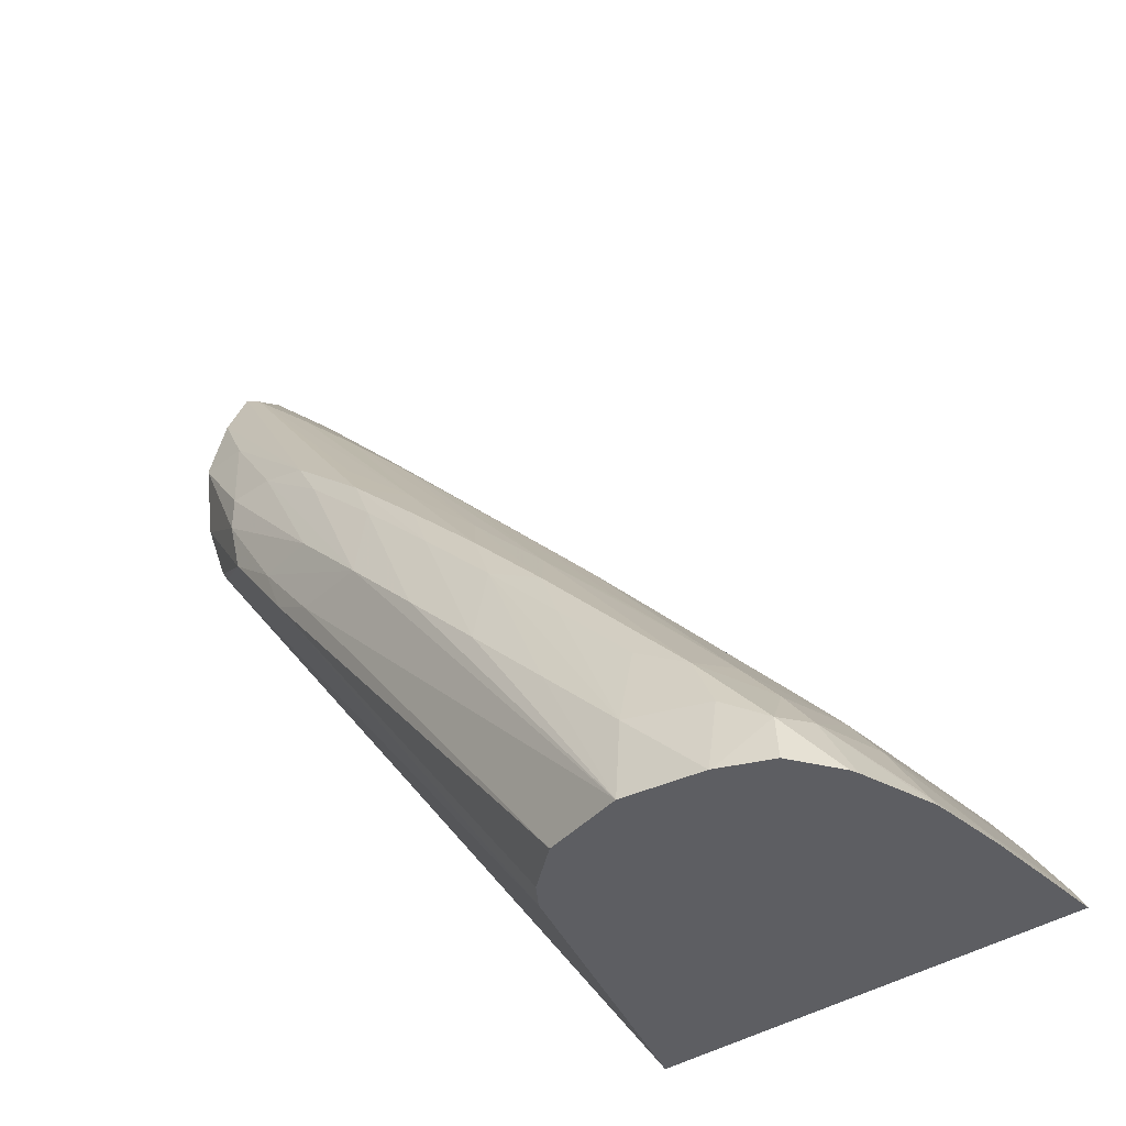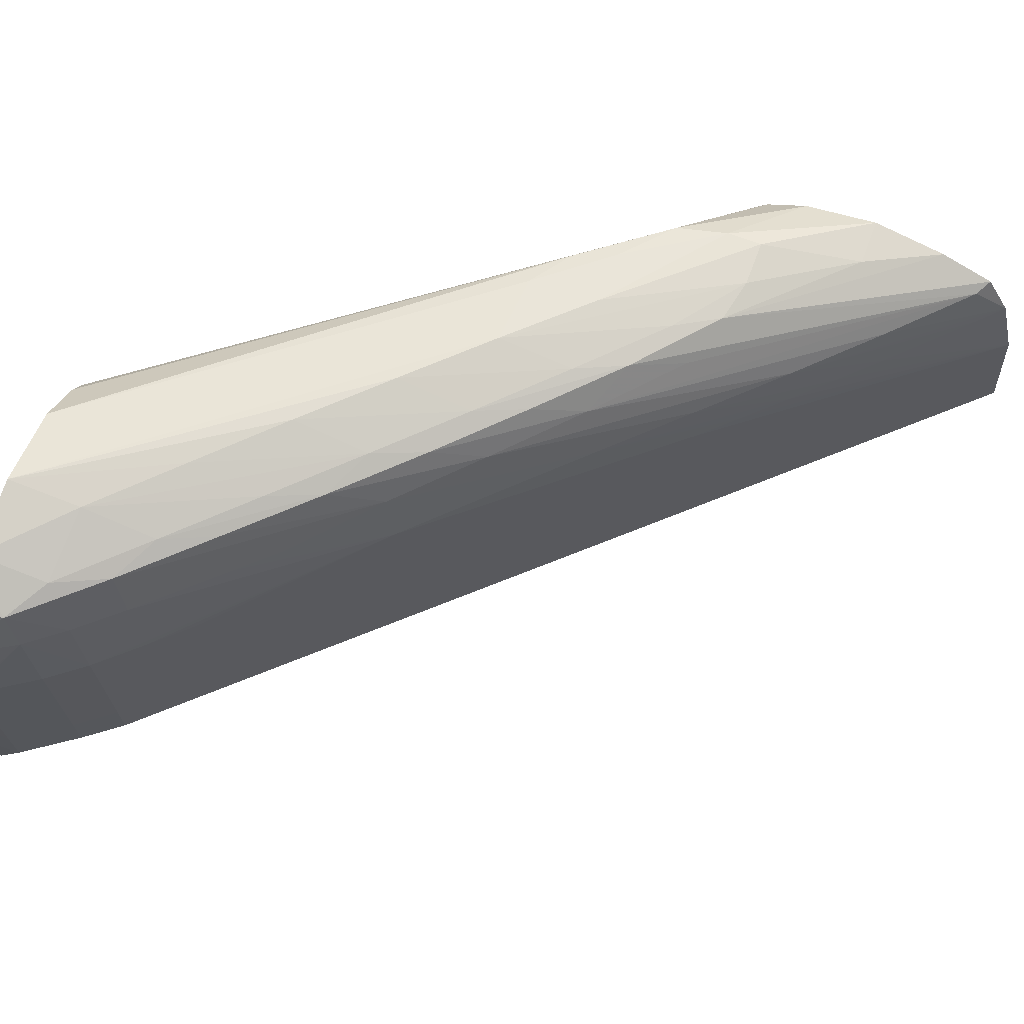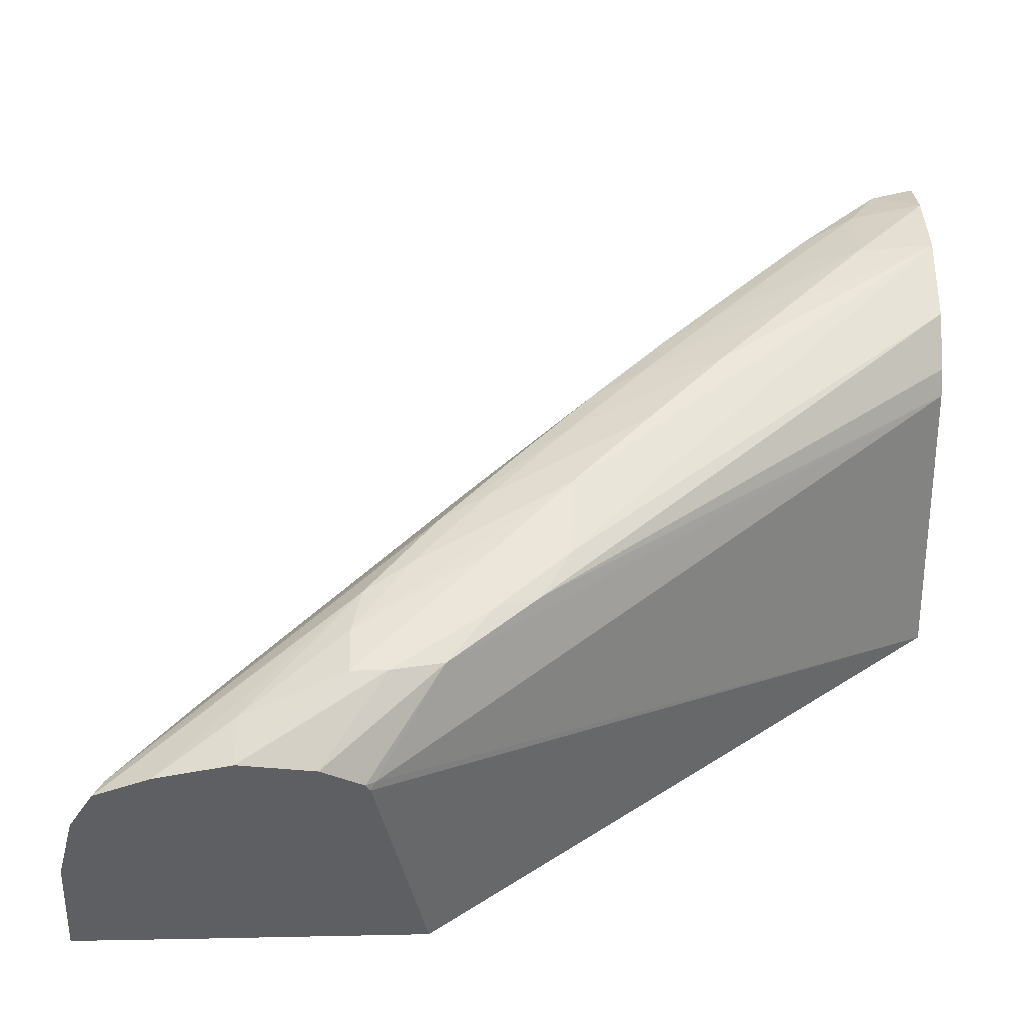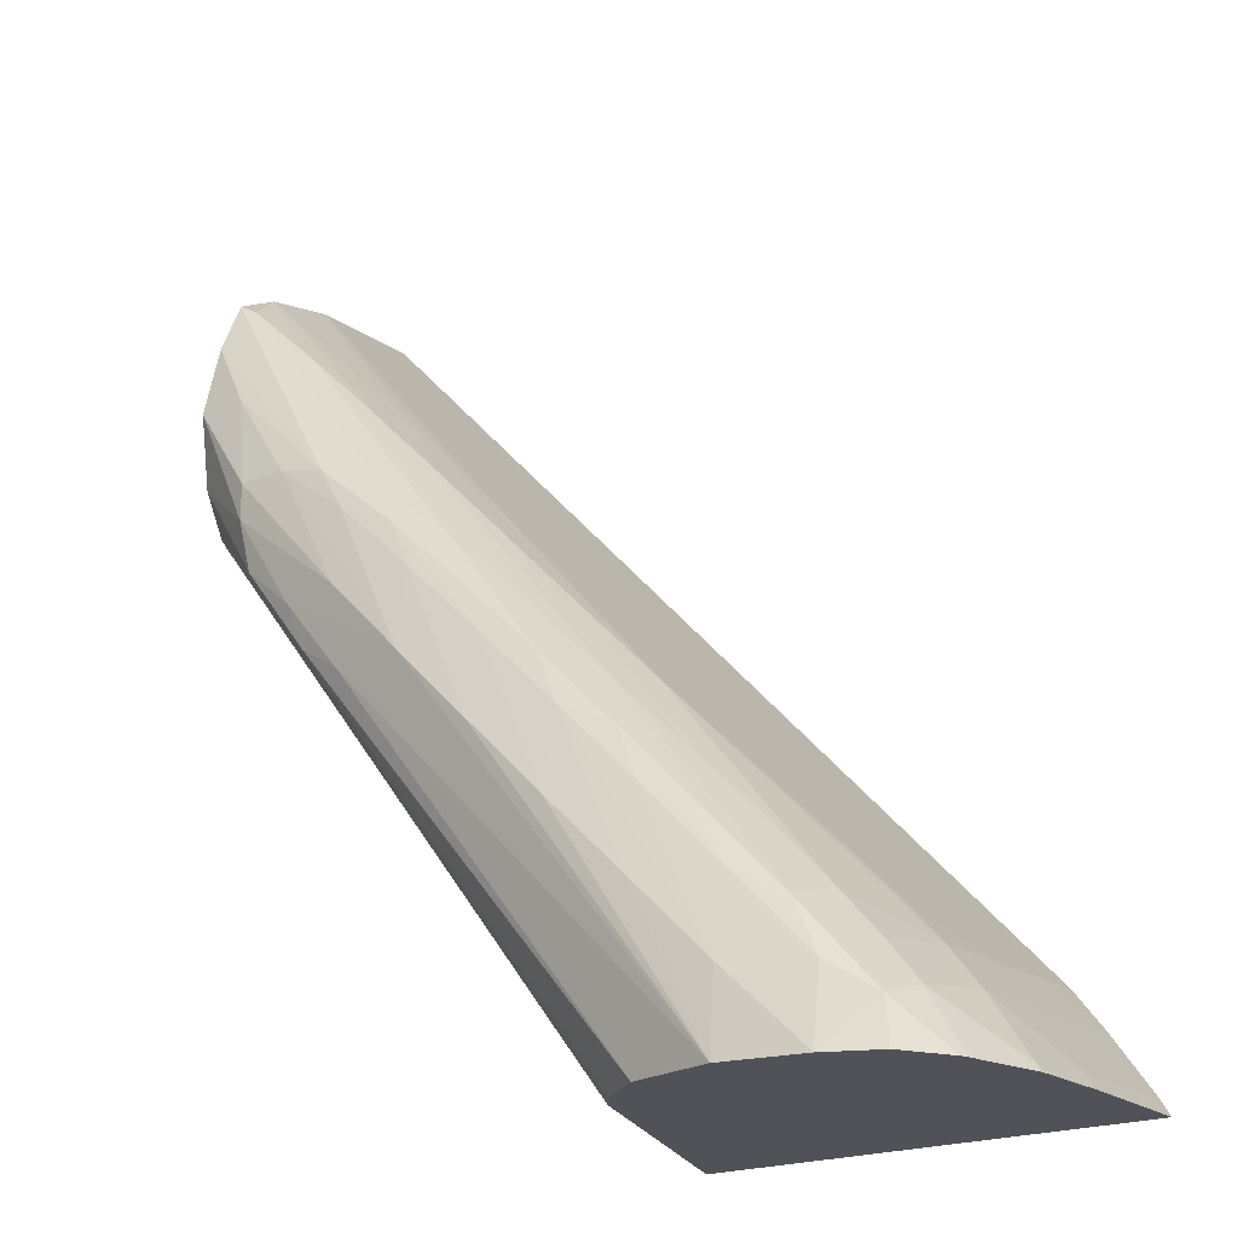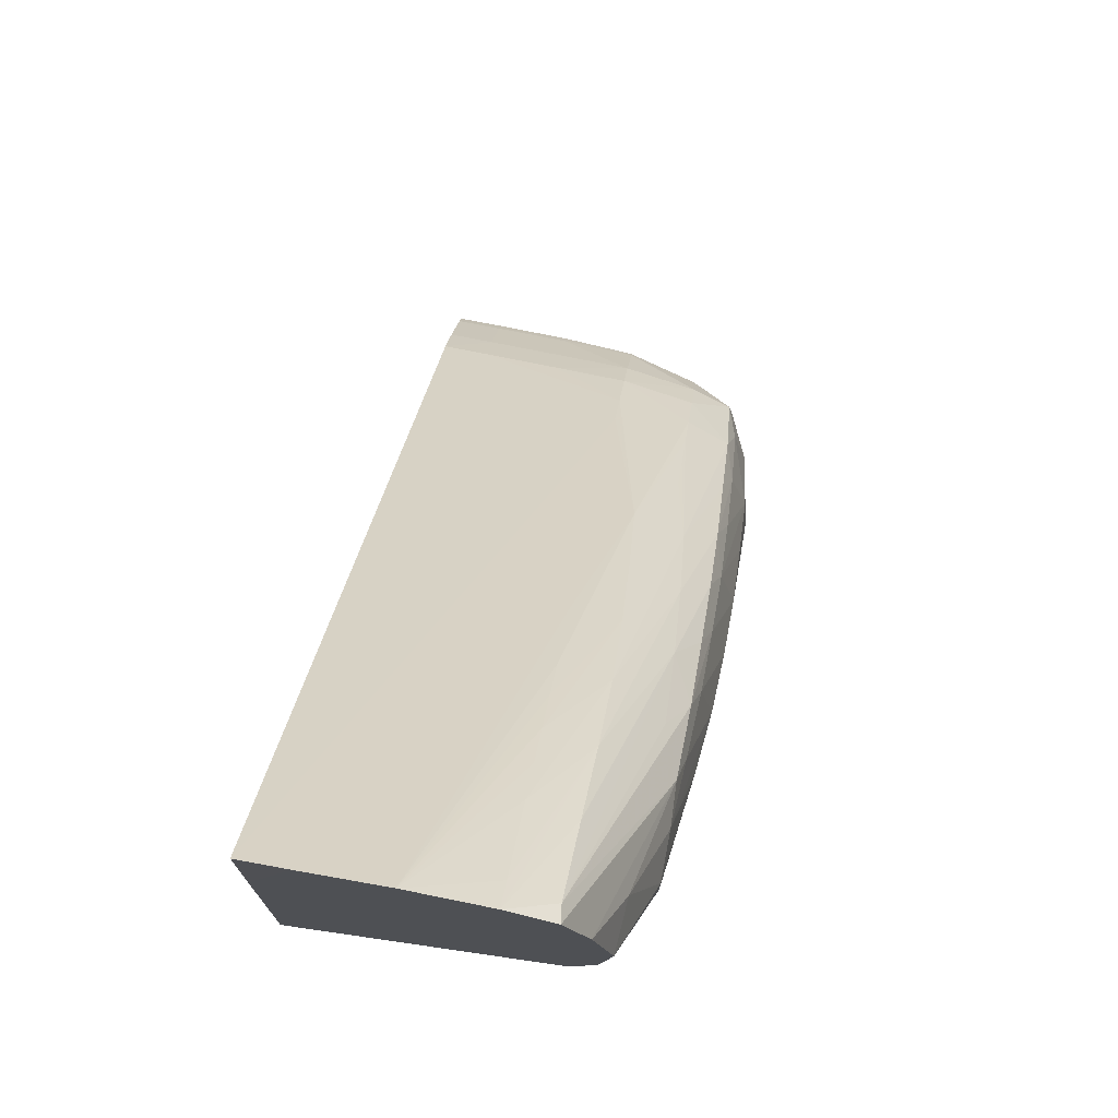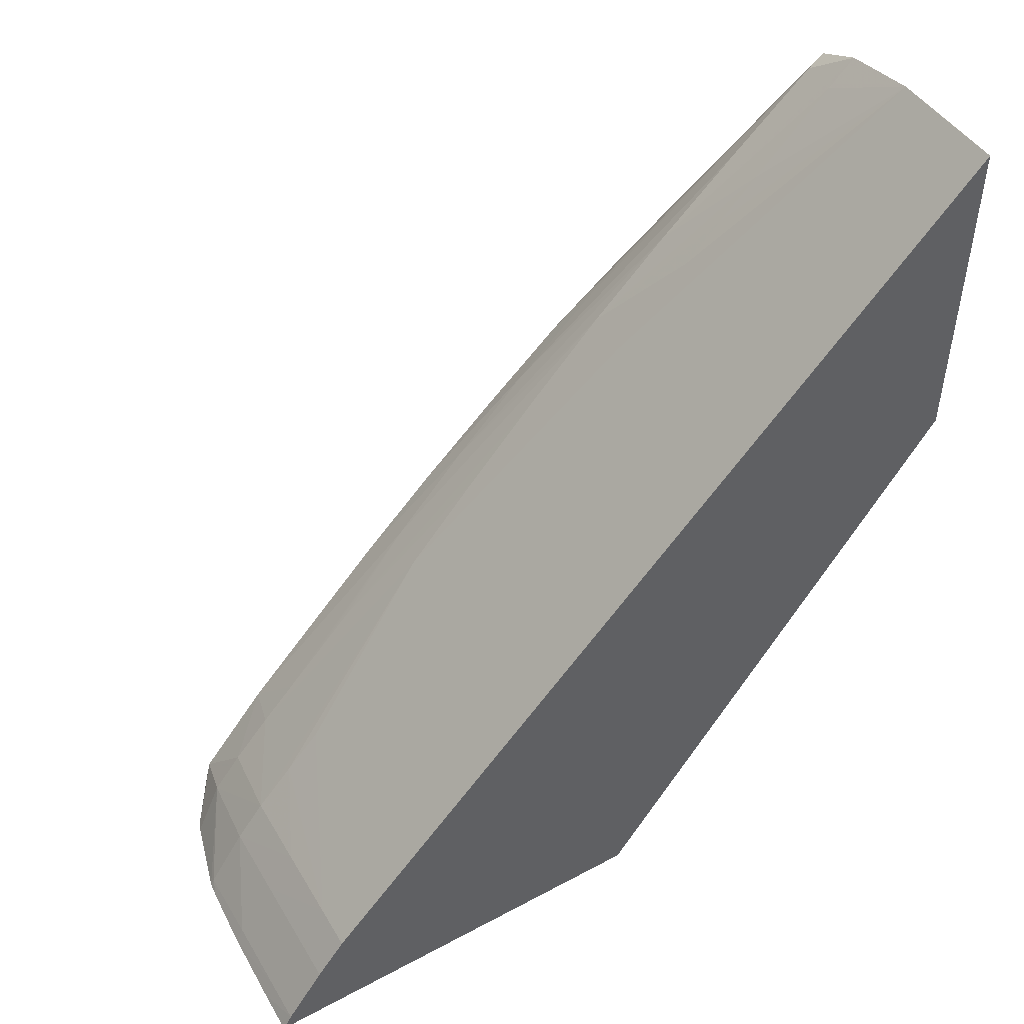
<metadata>
{"format":"obj","ext":"obj","renderer":"f3d","projection":"perspective","resolution":1024,"background":"white","views":[{"elev":-38.8,"azim":-140.3,"up":"+Z"},{"elev":69.5,"azim":-69.5,"up":"+Y"},{"elev":48.4,"azim":88.7,"up":"+Y"},{"elev":-21.6,"azim":-145.7,"up":"+Z"},{"elev":73.9,"azim":99.5,"up":"+Z"},{"elev":49.8,"azim":-30.7,"up":"+Z"}]}
</metadata>
<code>
v 0.002363 0.005409 -0.2834
v 0.002363 0.005472 -0.2834
v 0.002351 0.003606 -0.2833
v 0.002363 0.003606 -0.2877
v 0.002363 0.008444 -0.2836
v -0.01053 0.01148 -0.2978
v -0.02218 0.01148 -0.3105
v -0.02529 0.003606 -0.3135
v 0.002363 0.003606 -0.297
v 0.002363 0.01148 -0.2844
v 0.001336 0.01148 -0.2854
v -0.001687 0.01148 -0.2885
v -0.003204 0.01148 -0.29
v -0.004668 0.01148 -0.2916
v -0.006185 0.01148 -0.2932
v -0.007609 0.01148 -0.2947
v -0.0163 0.01305 -0.3042
v -0.02357 0.01148 -0.312
v -0.02525 0.005409 -0.3135
v -0.02639 0.005409 -0.315
v -0.02643 0.003606 -0.315
v 0.002363 0.01328 -0.2952
v -0.0117 0.003606 -0.3178
v -0.0117 0.00361 -0.3178
v 0.002363 0.01327 -0.2854
v 0.001681 0.01318 -0.2858
v -0.00141 0.01328 -0.2888
v -0.004445 0.01338 -0.2918
v -0.007435 0.01343 -0.2949
v -0.01039 0.01336 -0.298
v -0.01334 0.01324 -0.3011
v -0.02031 0.01451 -0.3092
v -0.02183 0.01451 -0.3109
v -0.02321 0.01451 -0.3124
v -0.02508 0.01148 -0.3137
v -0.02517 0.008444 -0.3136
v -0.02632 0.008444 -0.3151
v -0.02784 0.008444 -0.3173
v -0.02791 0.005409 -0.3172
v -0.02795 0.003606 -0.3172
v 0.002168 0.01351 -0.2954
v 0.002363 0.01359 -0.2951
v -0.01182 0.003606 -0.3178
v -0.01529 0.01461 -0.3178
v 0.002363 0.01422 -0.2876
v -0.004391 0.01611 -0.2949
v -0.007663 0.01625 -0.2977
v -0.006416 0.01545 -0.2957
v -0.009685 0.01539 -0.2986
v -0.01278 0.01526 -0.3016
v -0.01584 0.01507 -0.3047
v -0.01891 0.01451 -0.3077
v -0.02272 0.0163 -0.3129
v -0.02473 0.01451 -0.3141
v -0.0259 0.01451 -0.3157
v -0.02624 0.01148 -0.3152
v -0.02776 0.01148 -0.3176
v -0.02797 0.01085 -0.3178
v -0.02816 0.008444 -0.3178
v -0.02828 0.005409 -0.3178
v -0.02833 0.003606 -0.3178
v -0.001194 0.01595 -0.298
v 0.002363 0.01449 -0.2935
v -0.01592 0.01549 -0.3178
v -0.003949 0.01618 -0.3014
v 0.002363 0.01496 -0.2906
v 0.0004013 0.01512 -0.2906
v -0.002633 0.01615 -0.2946
v -0.005509 0.01636 -0.2967
v -0.008685 0.01656 -0.2997
v -0.01176 0.01668 -0.3027
v -0.01076 0.01631 -0.3007
v -0.01381 0.01636 -0.3037
v -0.01681 0.01637 -0.3067
v -0.01977 0.01634 -0.3098
v -0.02379 0.0166 -0.315
v -0.02553 0.01617 -0.3162
v -0.0208 0.01671 -0.3119
v -0.02709 0.01429 -0.3178
v -0.02791 0.01148 -0.3178
v -0.003303 0.01633 -0.2997
v -0.0007885 0.01611 -0.2959
v -0.01765 0.01689 -0.3178
v -0.005731 0.01655 -0.3026
v -0.0007885 0.01611 -0.2946
v -0.005668 0.01679 -0.2997
v -0.008703 0.01712 -0.3027
v -0.01174 0.01732 -0.3058
v -0.01477 0.01744 -0.3088
v -0.0148 0.01675 -0.3057
v -0.01781 0.01675 -0.3088
v -0.02084 0.01746 -0.3149
v -0.02387 0.0172 -0.3178
v -0.02394 0.01717 -0.3178
v -0.0258 0.01637 -0.3178
v -0.02698 0.01457 -0.3178
v -0.02084 0.01769 -0.3178
v -0.0178 0.01746 -0.3118
f 1 2 3
f 1 3 4
f 1 4 9
f 1 9 22
f 1 22 42
f 1 42 63
f 1 63 66
f 1 66 45
f 1 45 25
f 1 25 10
f 1 10 5
f 1 5 2
f 2 5 3
f 3 5 6
f 3 6 7
f 3 7 8
f 3 8 21
f 3 21 40
f 3 40 61
f 3 61 43
f 3 43 23
f 3 23 9
f 3 9 4
f 5 10 11
f 5 11 12
f 5 12 13
f 5 13 14
f 5 14 15
f 5 15 16
f 5 16 6
f 6 17 7
f 6 16 17
f 7 18 19
f 7 19 8
f 7 17 18
f 8 19 20
f 8 20 21
f 9 23 24
f 9 24 22
f 10 25 26
f 10 26 27
f 10 27 28
f 10 28 11
f 11 28 12
f 12 28 29
f 12 29 13
f 13 29 14
f 14 29 30
f 14 30 15
f 15 30 31
f 15 31 16
f 16 31 17
f 17 31 32
f 17 32 33
f 17 33 34
f 17 34 35
f 17 35 18
f 18 35 36
f 18 36 19
f 19 36 37
f 19 37 20
f 20 37 38
f 20 38 39
f 20 39 21
f 21 39 40
f 22 41 42
f 22 24 41
f 23 43 24
f 24 43 61
f 24 61 60
f 24 60 59
f 24 59 58
f 24 58 80
f 24 80 79
f 24 79 96
f 24 96 95
f 24 95 94
f 24 94 93
f 24 93 97
f 24 97 83
f 24 83 64
f 24 64 44
f 24 44 41
f 25 45 46
f 25 46 26
f 26 46 47
f 26 47 48
f 26 48 49
f 26 49 27
f 27 49 28
f 28 49 50
f 28 50 29
f 29 50 51
f 29 51 30
f 30 51 52
f 30 52 31
f 31 52 32
f 32 52 51
f 32 51 33
f 33 51 53
f 33 53 34
f 34 53 54
f 34 54 35
f 35 54 55
f 35 55 56
f 35 56 36
f 36 56 37
f 37 56 38
f 38 56 57
f 38 57 58
f 38 58 59
f 38 59 39
f 39 59 60
f 39 60 40
f 40 60 61
f 41 62 42
f 41 44 62
f 42 62 63
f 44 64 65
f 44 65 62
f 45 66 67
f 45 67 46
f 46 67 68
f 46 68 69
f 46 69 47
f 47 69 70
f 47 70 71
f 47 71 72
f 47 72 49
f 47 49 48
f 49 72 73
f 49 73 50
f 50 73 74
f 50 74 51
f 51 74 75
f 51 75 53
f 53 76 77
f 53 77 54
f 53 75 78
f 53 78 76
f 54 77 55
f 55 77 79
f 55 79 80
f 55 80 57
f 55 57 56
f 57 80 58
f 62 65 81
f 62 81 82
f 62 82 63
f 63 82 66
f 64 83 65
f 65 84 81
f 65 83 84
f 66 82 85
f 66 85 67
f 67 85 68
f 68 85 86
f 68 86 87
f 68 87 69
f 69 87 70
f 70 87 88
f 70 88 71
f 71 88 89
f 71 89 90
f 71 90 72
f 72 90 73
f 73 90 74
f 74 90 91
f 74 91 78
f 74 78 75
f 76 78 92
f 76 92 93
f 76 93 77
f 77 93 94
f 77 94 95
f 77 95 96
f 77 96 79
f 78 91 92
f 81 84 87
f 81 87 86
f 81 86 82
f 82 86 85
f 83 97 84
f 84 97 87
f 87 97 88
f 88 97 89
f 89 98 90
f 89 97 98
f 90 98 92
f 90 92 91
f 92 97 93
f 92 98 97

</code>
